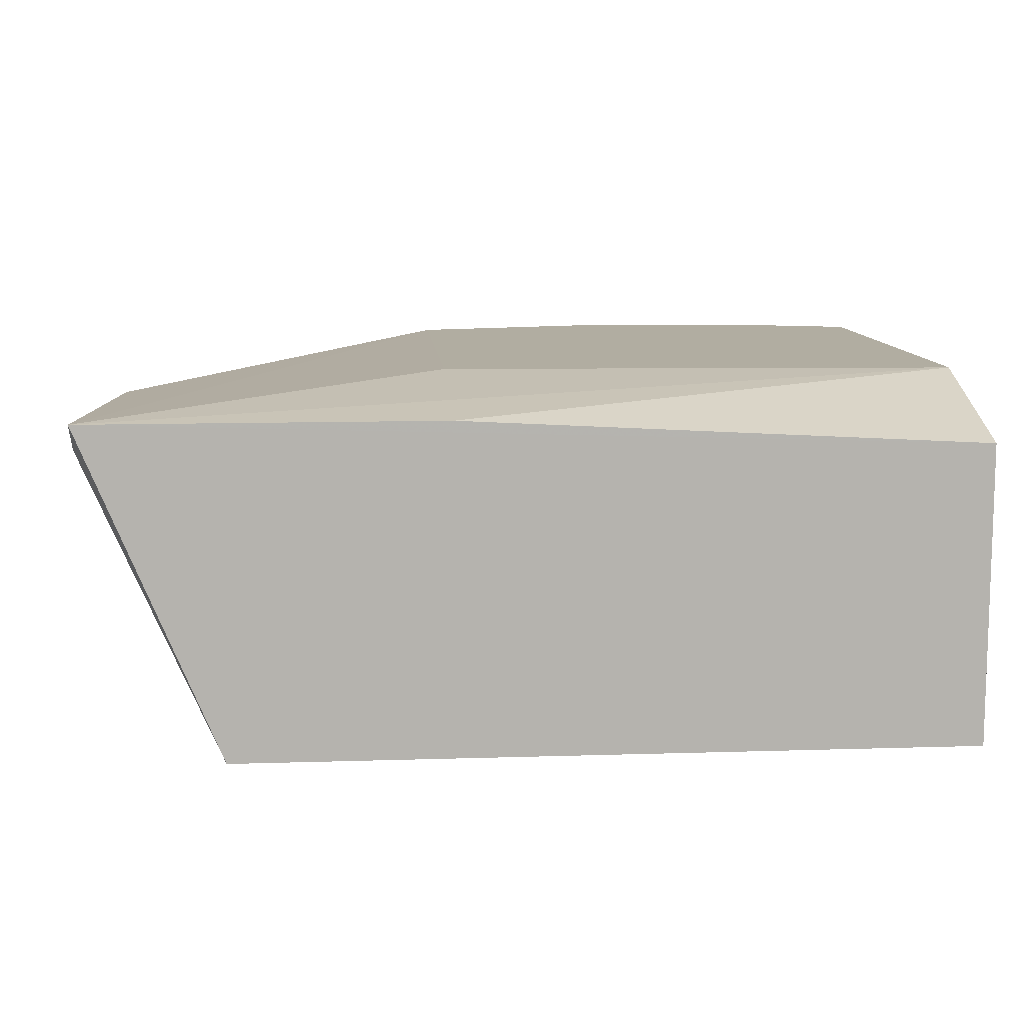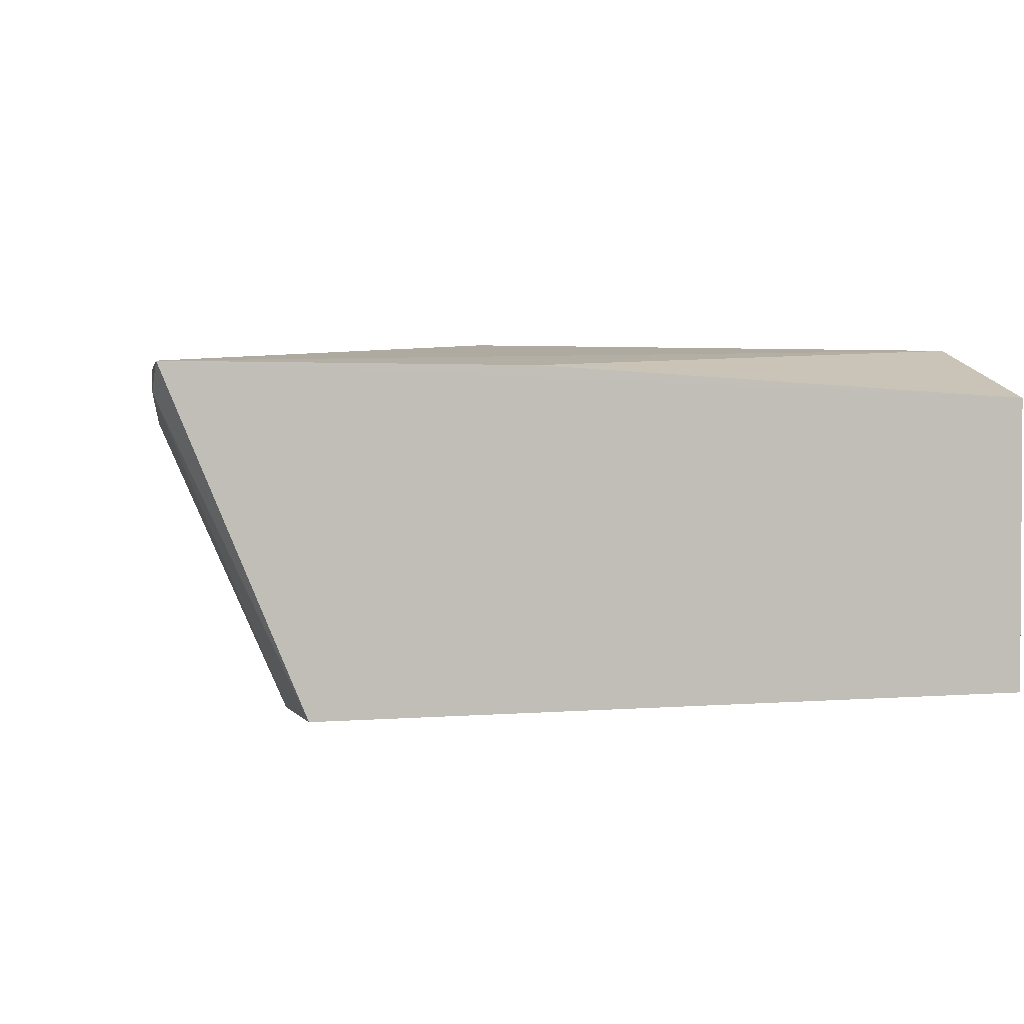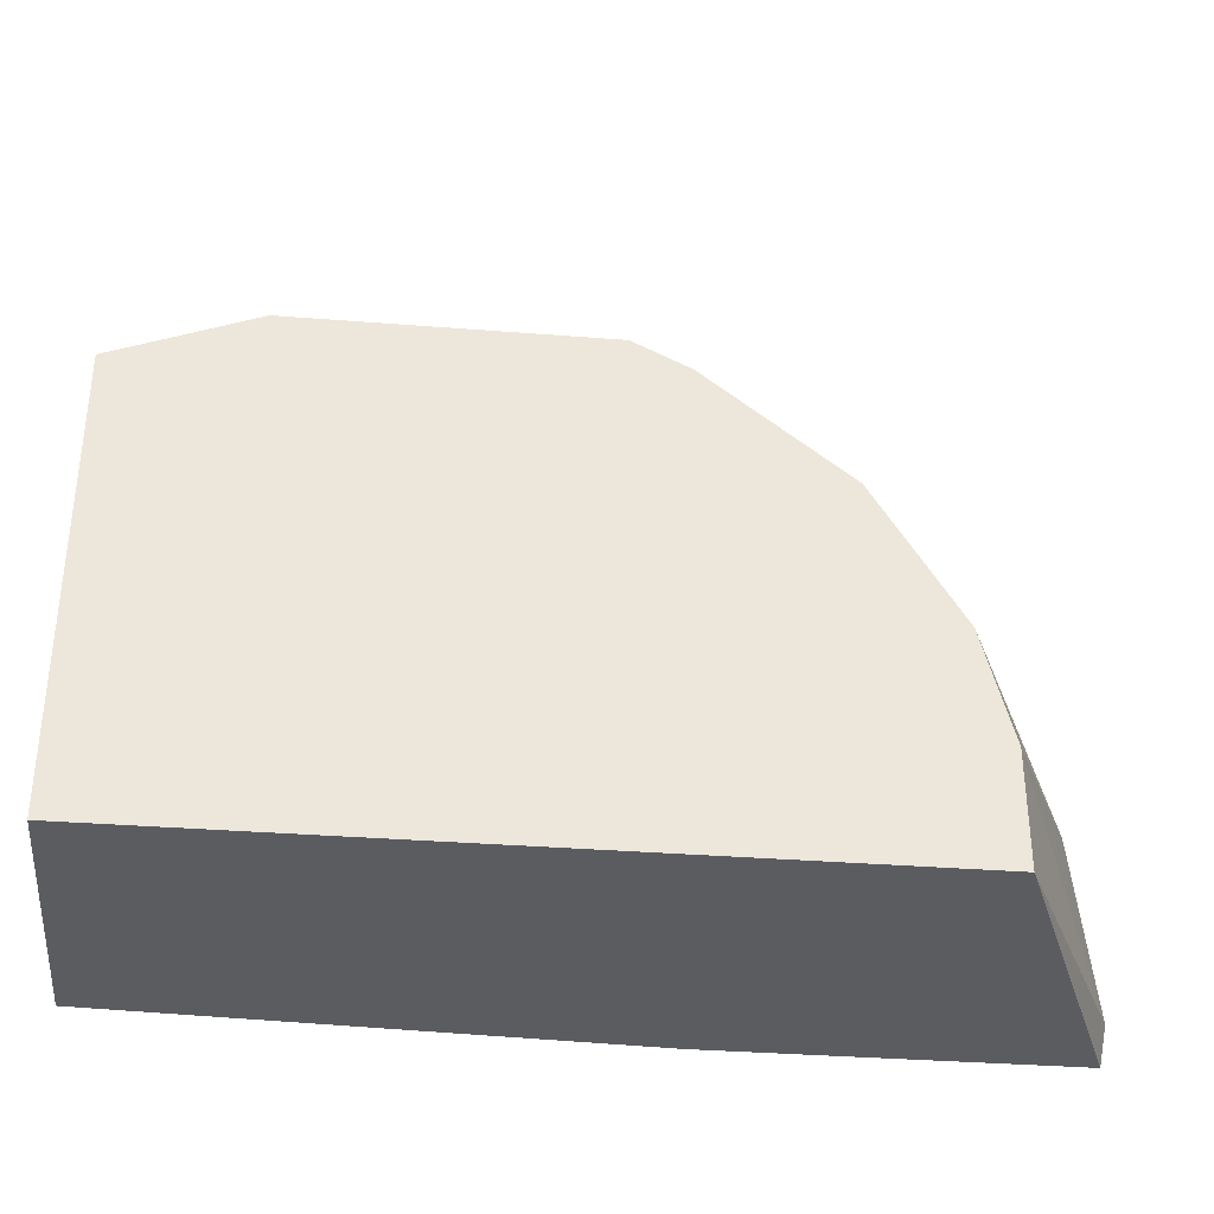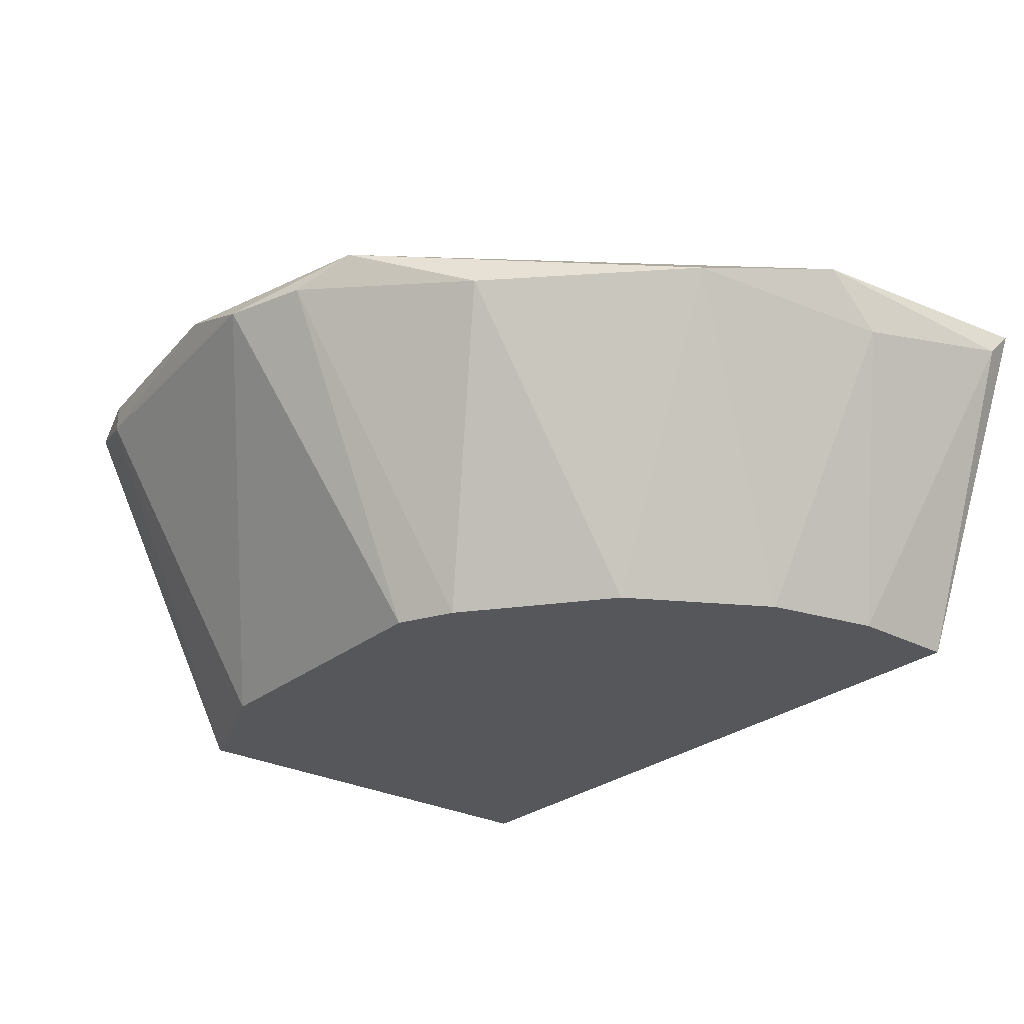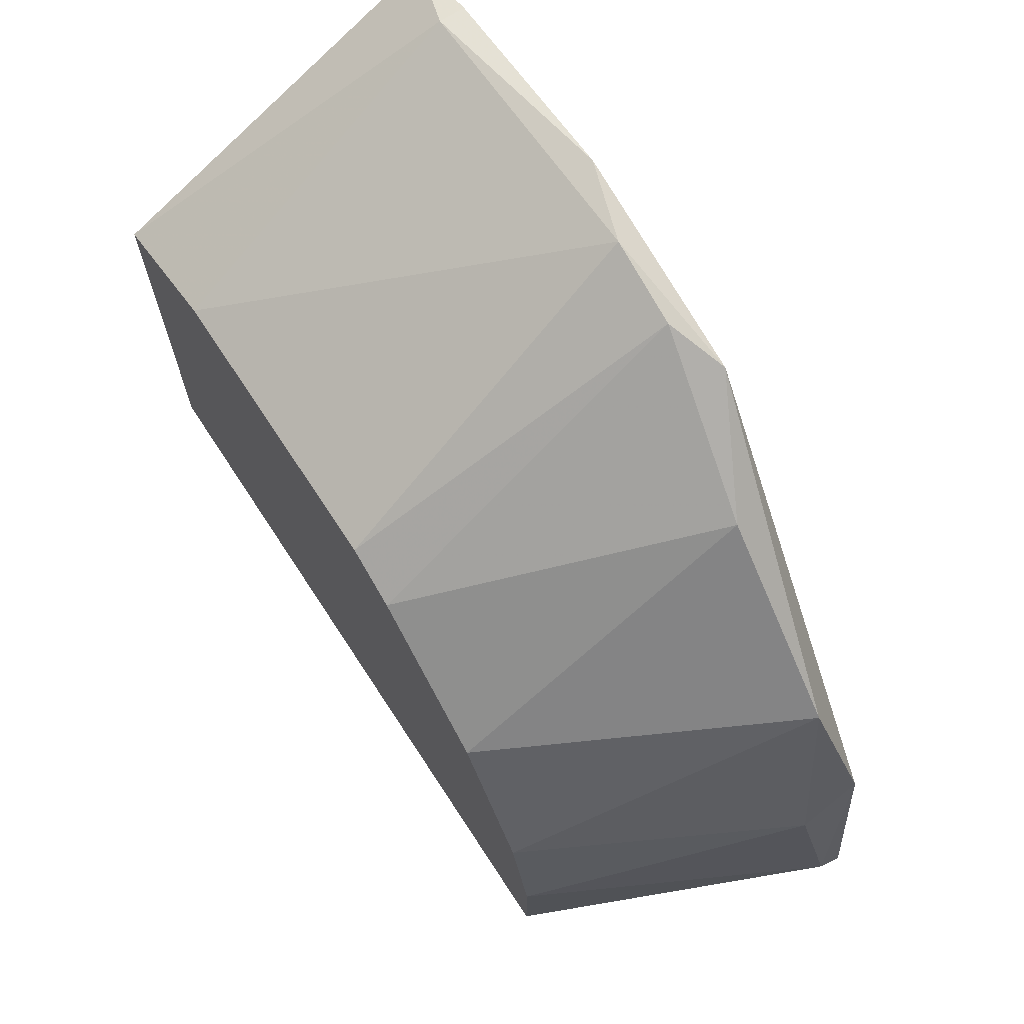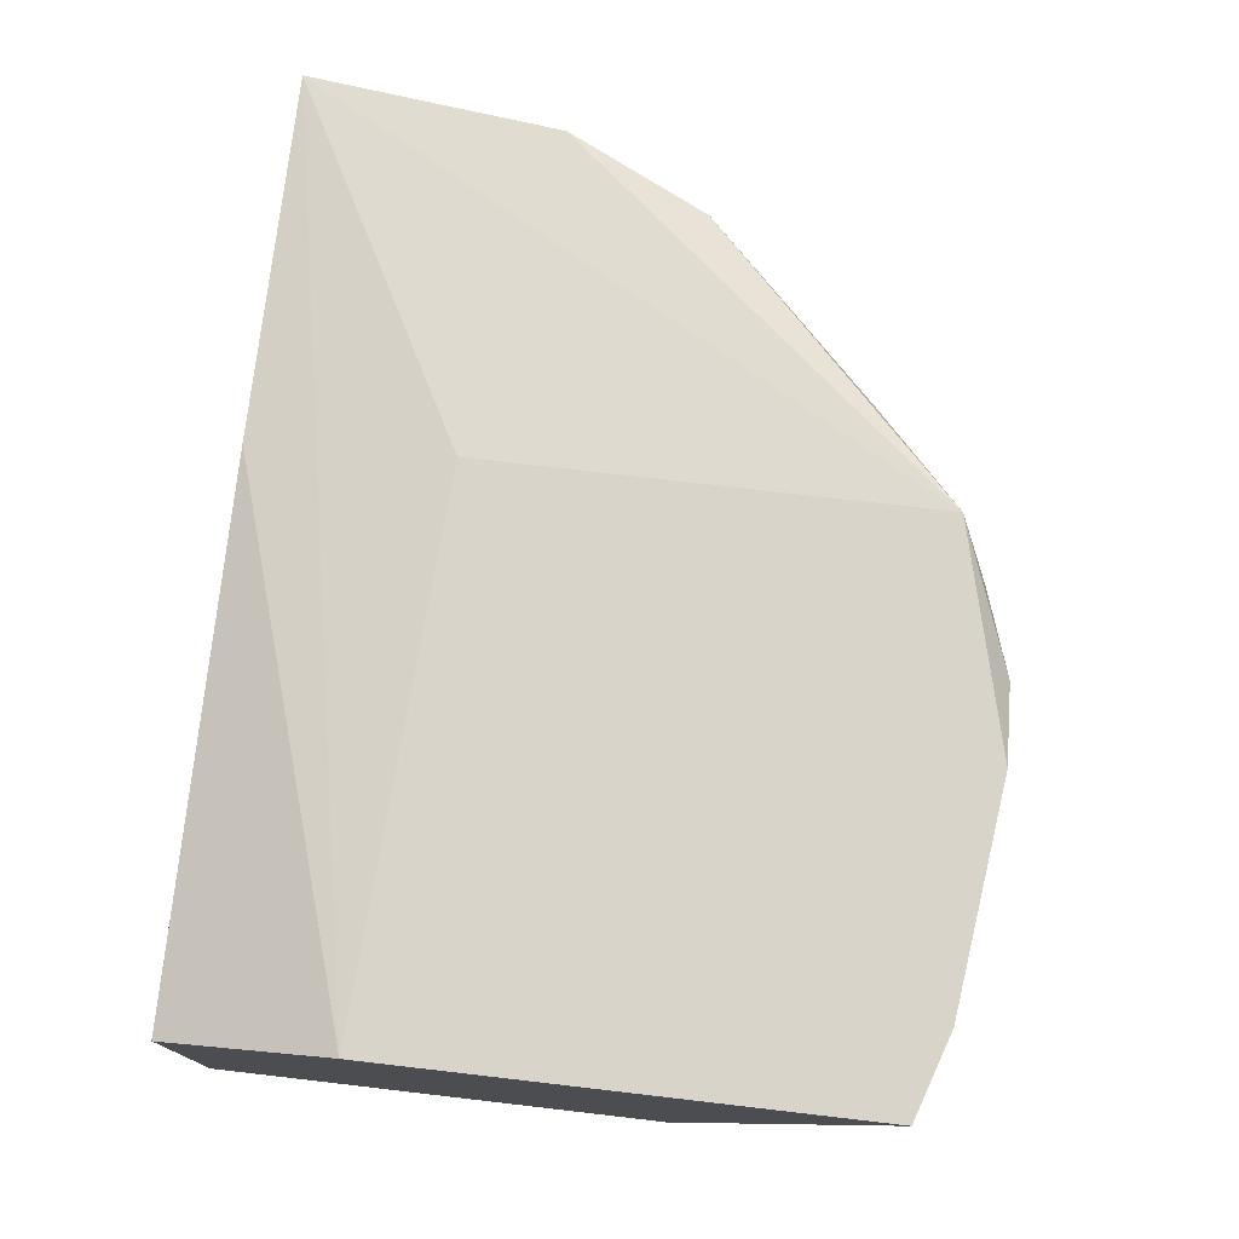
<metadata>
{"format":"obj","ext":"obj","renderer":"f3d","projection":"perspective","resolution":1024,"background":"white","views":[{"elev":10.4,"azim":-4.6,"up":"+Z"},{"elev":2.0,"azim":-17.3,"up":"+Z"},{"elev":-34.9,"azim":174.0,"up":"+Y"},{"elev":-27.2,"azim":-129.1,"up":"+Z"},{"elev":68.7,"azim":-123.2,"up":"+Y"},{"elev":75.3,"azim":96.6,"up":"+Z"}]}
</metadata>
<code>
v 0.004667 0.01693 0.01293
v -0.008389 0.01593 0.01293
v -0.02246 -0.001151 0.02499
v -0.02246 -0.000147 0.02398
v -0.01643 0.006886 0.01293
v -0.007385 0.02296 0.02499
v 0.009693 0.02195 0.02599
v 0.009693 -0.001156 0.02398
v 0.009693 -0.001156 0.01293
v 0.009693 0.01492 0.01293
v 0.009693 0.004874 0.02599
v 0.006675 0.02296 0.02599
v 0.006675 0.02296 0.02499
v -0.006381 0.01693 0.01293
v -0.01944 0.01291 0.02398
v -0.009399 -0.001151 0.02499
v -0.02145 0.007891 0.02499
v -0.02145 0.005882 0.02297
v -0.01342 0.01894 0.02398
v -0.01342 0.01191 0.01293
v -0.004373 0.02397 0.02499
v -0.01743 -0.001151 0.01293
v -0.01743 0.002867 0.01293
v -0.009393 0.02195 0.02599
v -0.009393 0.00588 0.02599
v -0.001357 0.02397 0.02599
f 19 6 2
f 10 22 20
f 3 22 9
f 8 3 9
f 10 8 9
f 22 10 9
f 12 26 11
f 8 10 11
f 10 20 14
f 11 26 24
f 12 11 7
f 11 10 7
f 10 14 1
f 3 11 25
f 24 3 25
f 11 24 25
f 20 22 23
f 20 15 19
f 15 24 19
f 3 24 17
f 24 15 17
f 24 26 21
f 1 14 21
f 26 12 13
f 12 7 13
f 7 10 13
f 10 1 13
f 21 26 13
f 1 21 13
f 15 20 5
f 20 23 5
f 17 15 18
f 15 5 18
f 5 23 18
f 3 8 16
f 11 3 16
f 8 11 16
f 19 24 6
f 24 21 6
f 21 14 6
f 22 3 4
f 23 22 4
f 3 17 4
f 18 23 4
f 17 18 4
f 14 20 2
f 20 19 2
f 6 14 2

</code>
